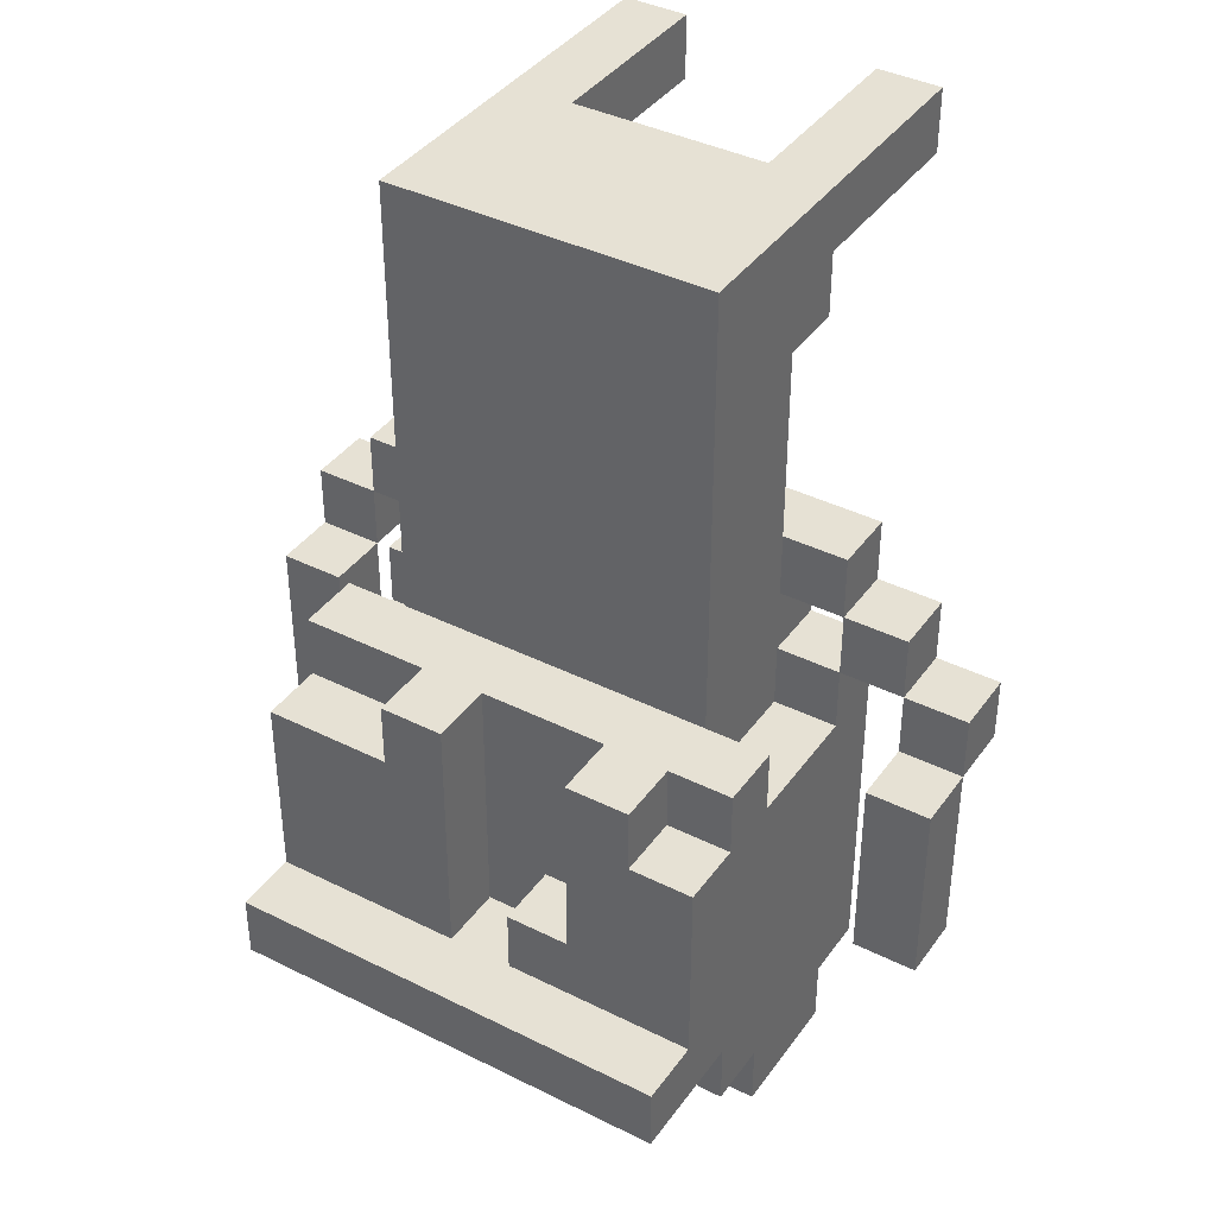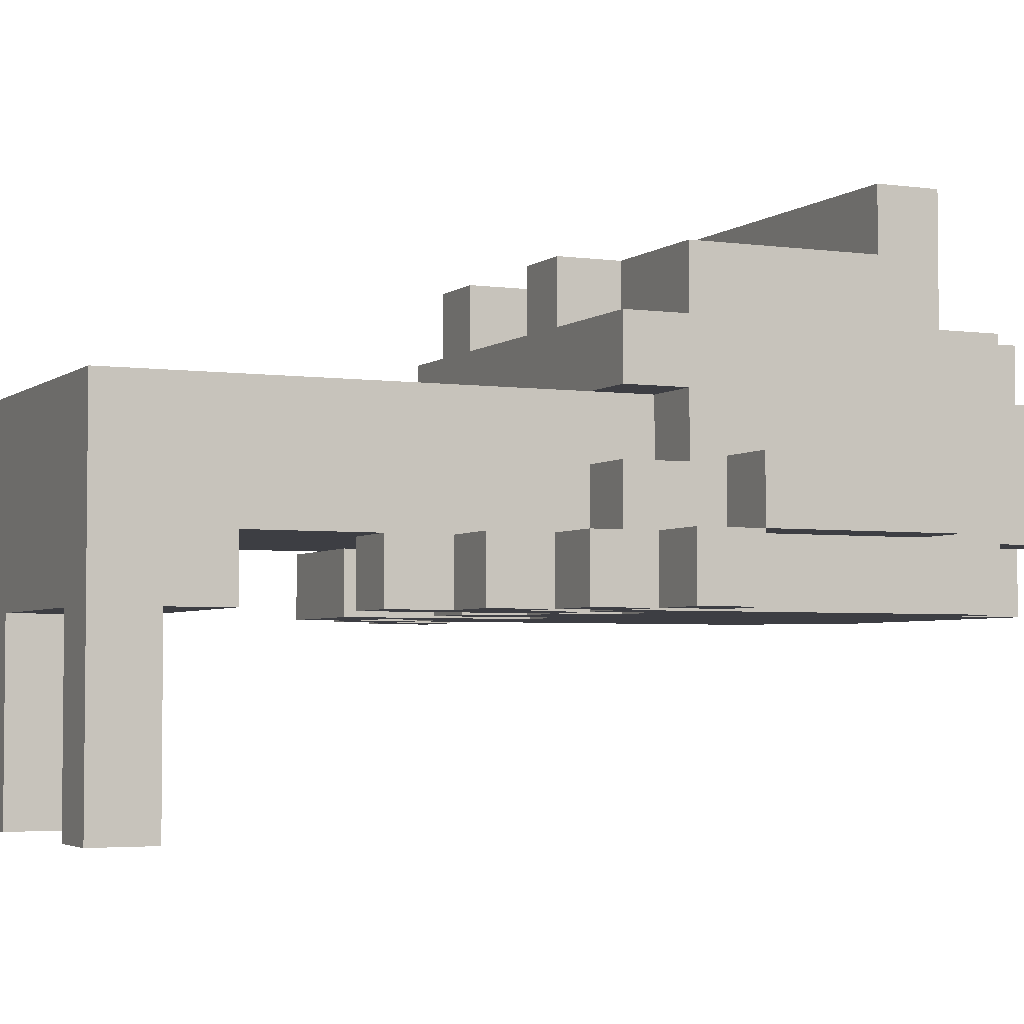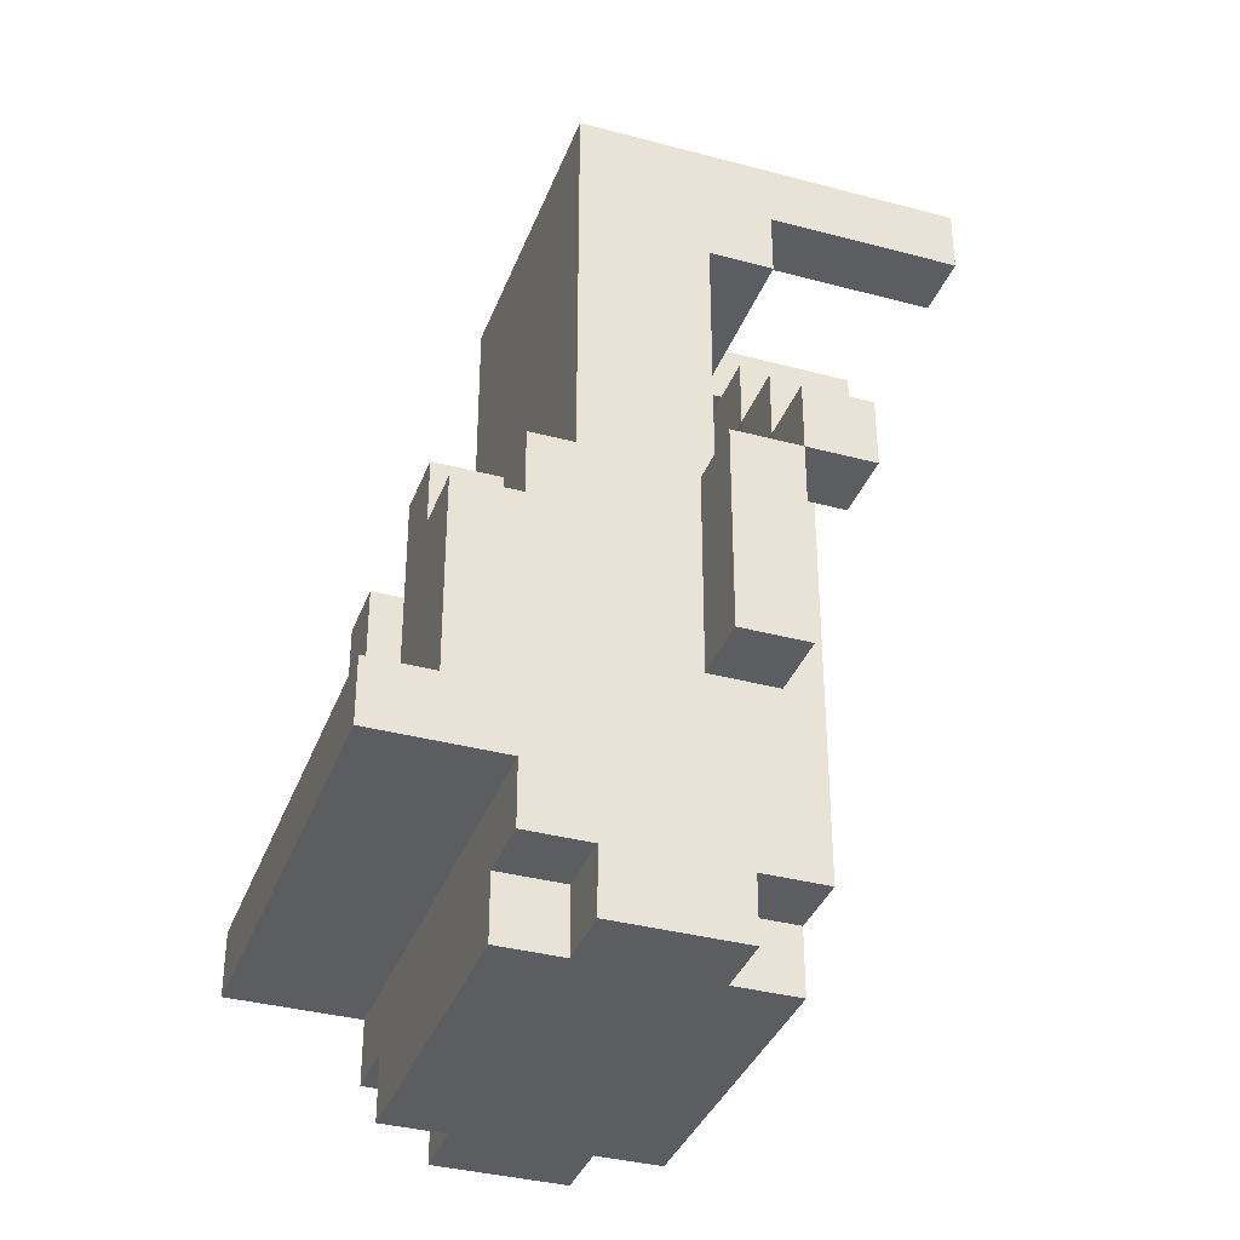
<metadata>
{"format":"obj","ext":"obj","renderer":"f3d","projection":"perspective","resolution":1024,"background":"white","views":[{"elev":39.3,"azim":-148.1,"up":"+Z"},{"elev":-3.7,"azim":65.1,"up":"+Y"},{"elev":-36.1,"azim":-109.3,"up":"+Z"}]}
</metadata>
<code>
v -5.5 3 -0
v -5.5 3 -1
v -5.5 4 -0
v -5.5 4 -1
v -5.5 4 -4
v -5.5 5 -1
v -5.5 5 -4
v -4.5 3 1
v -4.5 3 -0
v -4.5 4 1
v -4.5 4 -0
v -3.5 3 2
v -3.5 3 1
v -3.5 3 -0
v -3.5 3 -4
v -3.5 3 -6
v -3.5 4 2
v -3.5 4 1
v -3.5 4 -0
v -3.5 4 -1
v -3.5 4 -6
v -3.5 4 -7
v -3.5 6 -0
v -3.5 6 -1
v -3.5 6 -6
v -3.5 6 -7
v -3.5 7 -0
v -3.5 7 -1
v -3.5 7 -5
v -3.5 7 -6
v -3.5 8 -1
v -3.5 8 -4
v -3.5 9 -4
v -3.5 9 -5
v -2.5 0 7
v -2.5 0 6
v -2.5 2 7
v -2.5 2 6
v -2.5 3 6
v -2.5 3 5
v -2.5 3 1
v -2.5 3 -0
v -2.5 3 -6
v -2.5 3 -7
v -2.5 4 6
v -2.5 4 5
v -2.5 4 2
v -2.5 4 1
v -2.5 4 -0
v -2.5 4 -1
v -2.5 4 -6
v -2.5 4 -7
v -2.5 6 7
v -2.5 6 6
v -2.5 6 -0
v -2.5 6 -1
v -2.5 6 -6
v -2.5 6 -7
v -2.5 7 -0
v -2.5 7 -1
v -2.5 7 -6
v -2.5 7 -7
v -2.5 8 -0
v -2.5 8 -1
v -0.5 3 1
v -0.5 3 -1
v -0.5 4 1
v -0.5 4 -1
v 0.5 7 -0
v 0.5 7 -4
v 0.5 8 -0
v 0.5 8 -4
v 1.5 0 7
v 1.5 0 6
v 1.5 2 7
v 1.5 2 6
v 1.5 3 7
v 1.5 3 6
v 1.5 3 3
v 1.5 3 -0
v 1.5 4 3
v 1.5 4 1
v 1.5 4 -0
v 2.5 3 -0
v 2.5 3 -1
v 2.5 4 -0
v 2.5 4 -1
v 3.5 3 1
v 3.5 3 -0
v 3.5 4 1
v 3.5 4 -0
v 4.5 3 -0
v 4.5 3 -1
v 4.5 4 -0
v 4.5 4 -1
v 4.5 4 -4
v 4.5 5 -1
v 4.5 5 -4
v -4.5 3 -0
v -4.5 3 -1
v -4.5 4 -0
v -4.5 4 -1
v -4.5 4 -4
v -4.5 5 -1
v -4.5 5 -4
v -3.5 3 1
v -3.5 3 -0
v -3.5 4 1
v -3.5 4 -0
v -1.5 0 7
v -1.5 0 6
v -1.5 2 7
v -1.5 2 6
v -1.5 3 7
v -1.5 3 6
v -1.5 3 2
v -1.5 3 1
v -1.5 3 -1
v -1.5 4 2
v -1.5 4 1
v -1.5 4 -1
v -1.5 7 -0
v -1.5 7 -3
v -1.5 8 -0
v -1.5 8 -3
v -0.5 7 -3
v -0.5 7 -4
v -0.5 8 -3
v -0.5 8 -4
v 0.5 3 1
v 0.5 3 -0
v 0.5 4 1
v 0.5 4 -0
v 1.5 3 -0
v 1.5 3 -1
v 1.5 4 -0
v 1.5 4 -1
v 1.5 7 -0
v 1.5 7 -1
v 1.5 8 -0
v 1.5 8 -1
v 2.5 0 7
v 2.5 0 6
v 2.5 2 7
v 2.5 2 6
v 2.5 3 6
v 2.5 3 5
v 2.5 3 3
v 2.5 3 2
v 2.5 3 1
v 2.5 3 -0
v 2.5 3 -6
v 2.5 3 -7
v 2.5 4 6
v 2.5 4 5
v 2.5 4 3
v 2.5 4 2
v 2.5 4 1
v 2.5 4 -6
v 2.5 4 -7
v 2.5 5 -0
v 2.5 5 -1
v 2.5 6 7
v 2.5 6 6
v 2.5 6 -0
v 2.5 6 -1
v 2.5 6 -6
v 2.5 6 -7
v 2.5 7 -6
v 2.5 7 -7
v 3.5 3 2
v 3.5 3 1
v 3.5 3 -0
v 3.5 3 -4
v 3.5 3 -6
v 3.5 4 2
v 3.5 4 1
v 3.5 4 -0
v 3.5 4 -6
v 3.5 4 -7
v 3.5 5 -0
v 3.5 5 -1
v 3.5 6 -0
v 3.5 6 -1
v 3.5 6 -6
v 3.5 6 -7
v 3.5 7 -0
v 3.5 7 -1
v 3.5 7 -5
v 3.5 7 -6
v 3.5 8 -1
v 3.5 8 -4
v 3.5 9 -4
v 3.5 9 -5
v 4.5 3 1
v 4.5 3 -0
v 4.5 4 1
v 4.5 4 -0
v 5.5 3 -0
v 5.5 3 -1
v 5.5 4 -0
v 5.5 4 -1
v 5.5 4 -4
v 5.5 5 -1
v 5.5 5 -4
v -2.5 0 7
v -2.5 2 7
v -2.5 6 7
v -1.5 0 7
v -1.5 2 7
v -1.5 3 7
v 1.5 0 7
v 1.5 2 7
v 1.5 3 7
v 2.5 0 7
v 2.5 2 7
v 2.5 6 7
v 1.5 3 3
v 1.5 4 3
v 2.5 3 3
v 2.5 4 3
v -3.5 3 2
v -3.5 4 2
v -2.5 4 2
v -1.5 3 2
v -1.5 4 2
v 2.5 3 2
v 2.5 4 2
v 3.5 3 2
v 3.5 4 2
v -4.5 3 1
v -4.5 4 1
v -3.5 3 1
v -3.5 4 1
v -0.5 3 1
v -0.5 4 1
v 0.5 3 1
v 0.5 4 1
v 3.5 3 1
v 3.5 4 1
v 4.5 3 1
v 4.5 4 1
v -5.5 3 -0
v -5.5 4 -0
v -4.5 3 -0
v -4.5 4 -0
v -3.5 3 -0
v -3.5 4 -0
v -3.5 6 -0
v -3.5 7 -0
v -2.5 3 -0
v -2.5 4 -0
v -2.5 6 -0
v -2.5 7 -0
v -2.5 8 -0
v -1.5 6 -0
v -1.5 7 -0
v -1.5 8 -0
v 0.5 3 -0
v 0.5 4 -0
v 0.5 7 -0
v 0.5 8 -0
v 1.5 3 -0
v 1.5 4 -0
v 1.5 6 -0
v 1.5 7 -0
v 1.5 8 -0
v 2.5 3 -0
v 2.5 5 -0
v 2.5 6 -0
v 2.5 7 -0
v 3.5 3 -0
v 3.5 4 -0
v 3.5 5 -0
v 3.5 6 -0
v 3.5 7 -0
v 4.5 3 -0
v 4.5 4 -0
v 5.5 3 -0
v 5.5 4 -0
v -5.5 4 -1
v -5.5 5 -1
v -4.5 4 -1
v -4.5 5 -1
v -3.5 4 -1
v -3.5 6 -1
v -3.5 7 -1
v -3.5 8 -1
v -2.5 4 -1
v -2.5 6 -1
v -2.5 7 -1
v -2.5 8 -1
v -1.5 3 -1
v -1.5 4 -1
v -0.5 3 -1
v -0.5 4 -1
v 1.5 3 -1
v 1.5 4 -1
v 1.5 7 -1
v 1.5 8 -1
v 2.5 3 -1
v 2.5 4 -1
v 2.5 5 -1
v 2.5 6 -1
v 2.5 7 -1
v 3.5 5 -1
v 3.5 6 -1
v 3.5 7 -1
v 3.5 8 -1
v 4.5 4 -1
v 4.5 5 -1
v 5.5 4 -1
v 5.5 5 -1
v -1.5 7 -3
v -1.5 8 -3
v -0.5 7 -3
v -0.5 8 -3
v -3.5 8 -4
v -3.5 9 -4
v -0.5 7 -4
v -0.5 8 -4
v 0.5 7 -4
v 0.5 8 -4
v 3.5 8 -4
v 3.5 9 -4
v -2.5 0 6
v -2.5 2 6
v -2.5 3 6
v -1.5 0 6
v -1.5 2 6
v -1.5 3 6
v 1.5 0 6
v 1.5 2 6
v 1.5 3 6
v 2.5 0 6
v 2.5 2 6
v 2.5 3 6
v -2.5 3 5
v -2.5 4 5
v 2.5 3 5
v 2.5 4 5
v -3.5 3 1
v -3.5 4 1
v -2.5 3 1
v -2.5 4 1
v 2.5 3 1
v 2.5 4 1
v 3.5 3 1
v 3.5 4 1
v -4.5 3 -0
v -4.5 4 -0
v -3.5 3 -0
v -3.5 4 -0
v 1.5 3 -0
v 1.5 4 -0
v 2.5 3 -0
v 2.5 4 -0
v 3.5 3 -0
v 3.5 4 -0
v 4.5 3 -0
v 4.5 4 -0
v -5.5 3 -1
v -5.5 4 -1
v -4.5 3 -1
v -4.5 4 -1
v 4.5 3 -1
v 4.5 4 -1
v 5.5 3 -1
v 5.5 4 -1
v -5.5 4 -4
v -5.5 5 -4
v -4.5 4 -4
v -4.5 5 -4
v 4.5 4 -4
v 4.5 5 -4
v 5.5 4 -4
v 5.5 5 -4
v -3.5 7 -5
v -3.5 9 -5
v 3.5 7 -5
v 3.5 9 -5
v -3.5 3 -6
v -3.5 4 -6
v -3.5 6 -6
v -3.5 7 -6
v -2.5 3 -6
v -2.5 4 -6
v -2.5 6 -6
v -2.5 7 -6
v 2.5 3 -6
v 2.5 4 -6
v 2.5 6 -6
v 2.5 7 -6
v 3.5 3 -6
v 3.5 4 -6
v 3.5 6 -6
v 3.5 7 -6
v -3.5 4 -7
v -3.5 6 -7
v -2.5 3 -7
v -2.5 4 -7
v -2.5 6 -7
v -2.5 7 -7
v 2.5 3 -7
v 2.5 4 -7
v 2.5 6 -7
v 2.5 7 -7
v 3.5 4 -7
v 3.5 6 -7
v -2.5 0 7
v -1.5 0 7
v 1.5 0 7
v 2.5 0 7
v -2.5 0 6
v -1.5 0 6
v 1.5 0 6
v 2.5 0 6
v -1.5 3 7
v 1.5 3 7
v -2.5 3 6
v -1.5 3 6
v 1.5 3 6
v 2.5 3 6
v -2.5 3 5
v 2.5 3 5
v 1.5 3 3
v 2.5 3 3
v -3.5 3 2
v -1.5 3 2
v 2.5 3 2
v 3.5 3 2
v -4.5 3 1
v -3.5 3 1
v -2.5 3 1
v -1.5 3 1
v -0.5 3 1
v 0.5 3 1
v 2.5 3 1
v 3.5 3 1
v 4.5 3 1
v -5.5 3 -0
v -4.5 3 -0
v -3.5 3 -0
v -2.5 3 -0
v 0.5 3 -0
v 1.5 3 -0
v 2.5 3 -0
v 3.5 3 -0
v 4.5 3 -0
v 5.5 3 -0
v -5.5 3 -1
v -4.5 3 -1
v -1.5 3 -1
v -0.5 3 -1
v 1.5 3 -1
v 2.5 3 -1
v 4.5 3 -1
v 5.5 3 -1
v -3.5 3 -4
v 3.5 3 -4
v -3.5 3 -6
v -2.5 3 -6
v 2.5 3 -6
v 3.5 3 -6
v -2.5 3 -7
v 2.5 3 -7
v -2.5 4 5
v 2.5 4 5
v 1.5 4 3
v 2.5 4 3
v -2.5 4 2
v -1.5 4 2
v -0.5 4 2
v 0.5 4 2
v -1.5 4 1
v -0.5 4 1
v 0.5 4 1
v 1.5 4 1
v 0.5 4 -0
v 1.5 4 -0
v 2.5 4 -0
v -5.5 4 -1
v -4.5 4 -1
v -1.5 4 -1
v -0.5 4 -1
v 1.5 4 -1
v 2.5 4 -1
v 4.5 4 -1
v 5.5 4 -1
v -5.5 4 -4
v -4.5 4 -4
v 4.5 4 -4
v 5.5 4 -4
v -3.5 4 -6
v -2.5 4 -6
v 2.5 4 -6
v 3.5 4 -6
v -3.5 4 -7
v -2.5 4 -7
v 2.5 4 -7
v 3.5 4 -7
v -3.5 6 -0
v -2.5 6 -0
v 2.5 6 -0
v 3.5 6 -0
v -3.5 6 -1
v -2.5 6 -1
v 2.5 6 -1
v 3.5 6 -1
v -3.5 4 2
v -2.5 4 2
v 2.5 4 2
v 3.5 4 2
v -4.5 4 1
v -3.5 4 1
v -2.5 4 1
v 2.5 4 1
v 3.5 4 1
v 4.5 4 1
v -5.5 4 -0
v -4.5 4 -0
v -3.5 4 -0
v -2.5 4 -0
v 3.5 4 -0
v 4.5 4 -0
v 5.5 4 -0
v -5.5 4 -1
v -4.5 4 -1
v -3.5 4 -1
v -2.5 4 -1
v 4.5 4 -1
v 5.5 4 -1
v 2.5 5 -0
v 3.5 5 -0
v -5.5 5 -1
v -4.5 5 -1
v 2.5 5 -1
v 3.5 5 -1
v 4.5 5 -1
v 5.5 5 -1
v -5.5 5 -4
v -4.5 5 -4
v 4.5 5 -4
v 5.5 5 -4
v -2.5 6 7
v 2.5 6 7
v -2.5 6 6
v 2.5 6 6
v -0.5 6 2
v 0.5 6 2
v -1.5 6 1
v -0.5 6 1
v 0.5 6 1
v 1.5 6 1
v -2.5 6 -0
v -1.5 6 -0
v 1.5 6 -0
v 2.5 6 -0
v -3.5 6 -6
v -2.5 6 -6
v 2.5 6 -6
v 3.5 6 -6
v -3.5 6 -7
v -2.5 6 -7
v 2.5 6 -7
v 3.5 6 -7
v -3.5 7 -0
v -2.5 7 -0
v -1.5 7 -0
v 0.5 7 -0
v 1.5 7 -0
v 2.5 7 -0
v 3.5 7 -0
v -3.5 7 -1
v -2.5 7 -1
v 1.5 7 -1
v 2.5 7 -1
v 3.5 7 -1
v -1.5 7 -3
v -0.5 7 -3
v -0.5 7 -4
v 0.5 7 -4
v -3.5 7 -5
v 3.5 7 -5
v -3.5 7 -6
v -2.5 7 -6
v 2.5 7 -6
v 3.5 7 -6
v -2.5 7 -7
v 2.5 7 -7
v -2.5 8 -0
v -1.5 8 -0
v 0.5 8 -0
v 1.5 8 -0
v -3.5 8 -1
v -2.5 8 -1
v 1.5 8 -1
v 3.5 8 -1
v -1.5 8 -3
v -0.5 8 -3
v -3.5 8 -4
v -0.5 8 -4
v 0.5 8 -4
v 3.5 8 -4
v -3.5 9 -4
v 3.5 9 -4
v -3.5 9 -5
v 3.5 9 -5
f 3 2 1
f 4 2 3
f 6 5 4
f 7 5 6
f 10 9 8
f 11 9 10
f 17 13 12
f 18 13 17
f 19 15 14
f 20 15 19
f 21 16 15
f 24 15 20
f 25 21 15
f 25 22 21
f 26 22 25
f 27 24 23
f 28 15 24
f 28 24 27
f 29 25 15
f 30 25 29
f 31 15 28
f 32 29 15
f 32 15 31
f 33 29 32
f 34 29 33
f 37 36 35
f 38 36 37
f 39 38 37
f 45 39 37
f 45 40 39
f 46 40 45
f 48 42 41
f 49 42 48
f 51 44 43
f 52 44 51
f 53 45 37
f 54 47 46
f 54 45 53
f 54 46 45
f 54 48 47
f 54 49 48
f 55 50 49
f 55 49 54
f 56 50 55
f 61 58 57
f 62 58 61
f 63 60 59
f 64 60 63
f 67 66 65
f 68 66 67
f 71 70 69
f 72 70 71
f 75 74 73
f 76 74 75
f 77 76 75
f 78 76 77
f 81 80 79
f 82 80 81
f 83 80 82
f 86 85 84
f 87 85 86
f 90 89 88
f 91 89 90
f 94 93 92
f 95 93 94
f 97 96 95
f 98 96 97
f 99 100 101
f 101 100 102
f 102 103 104
f 104 103 105
f 106 107 108
f 108 107 109
f 110 111 112
f 112 111 113
f 112 113 114
f 114 113 115
f 116 117 119
f 117 118 120
f 119 117 120
f 120 118 121
f 122 123 124
f 124 123 125
f 126 127 128
f 128 127 129
f 130 131 132
f 132 131 133
f 134 135 136
f 136 135 137
f 138 139 140
f 140 139 141
f 142 143 144
f 144 143 145
f 144 145 146
f 144 146 154
f 146 147 154
f 154 147 155
f 148 149 156
f 156 149 157
f 150 151 158
f 152 153 159
f 159 153 160
f 157 158 161
f 156 157 161
f 154 155 161
f 158 151 161
f 155 156 161
f 144 154 163
f 154 161 164
f 163 154 164
f 161 162 165
f 164 161 165
f 165 162 166
f 167 168 169
f 169 168 170
f 171 172 176
f 176 172 177
f 173 174 178
f 174 175 179
f 178 174 181
f 181 174 182
f 182 174 184
f 179 180 185
f 174 179 185
f 185 180 186
f 183 184 187
f 184 174 188
f 187 184 188
f 174 185 189
f 189 185 190
f 188 174 191
f 174 189 192
f 191 174 192
f 192 189 193
f 193 189 194
f 195 196 197
f 197 196 198
f 199 200 201
f 201 200 202
f 202 203 204
f 204 203 205
f 209 207 206
f 210 208 207
f 210 207 209
f 211 208 210
f 214 208 211
f 215 213 212
f 216 214 213
f 216 213 215
f 217 208 214
f 217 214 216
f 220 219 218
f 221 219 220
f 224 223 222
f 225 224 222
f 226 224 225
f 229 228 227
f 230 228 229
f 233 232 231
f 234 232 233
f 237 236 235
f 238 236 237
f 241 240 239
f 242 240 241
f 245 244 243
f 246 244 245
f 251 248 247
f 252 248 251
f 253 250 249
f 254 250 253
f 256 254 253
f 257 255 254
f 257 254 256
f 258 255 257
f 261 257 256
f 263 260 259
f 264 260 263
f 265 261 256
f 266 262 261
f 266 261 265
f 267 262 266
f 270 266 265
f 271 266 270
f 272 269 268
f 273 269 272
f 274 269 273
f 275 271 270
f 276 271 275
f 279 278 277
f 280 278 279
f 283 282 281
f 284 282 283
f 289 286 285
f 290 286 289
f 291 288 287
f 292 288 291
f 295 294 293
f 296 294 295
f 301 298 297
f 302 298 301
f 305 300 299
f 306 304 303
f 307 304 306
f 308 300 305
f 309 300 308
f 312 311 310
f 313 311 312
f 316 315 314
f 317 315 316
f 321 319 318
f 322 321 320
f 323 319 321
f 323 321 322
f 324 319 323
f 325 319 324
f 326 327 329
f 327 328 330
f 329 327 330
f 330 328 331
f 332 333 335
f 333 334 336
f 335 333 336
f 336 334 337
f 338 339 340
f 340 339 341
f 342 343 344
f 344 343 345
f 346 347 348
f 348 347 349
f 350 351 352
f 352 351 353
f 354 355 356
f 356 355 357
f 358 359 360
f 360 359 361
f 362 363 364
f 364 363 365
f 366 367 368
f 368 367 369
f 370 371 372
f 372 371 373
f 374 375 376
f 376 375 377
f 378 379 380
f 380 379 381
f 382 383 386
f 386 383 387
f 384 385 388
f 388 385 389
f 390 391 394
f 394 391 395
f 392 393 396
f 396 393 397
f 398 399 401
f 401 399 402
f 400 401 404
f 402 403 404
f 401 402 404
f 404 403 405
f 405 403 406
f 406 403 407
f 405 406 408
f 408 406 409
f 414 411 410
f 415 411 414
f 416 413 412
f 417 413 416
f 421 419 418
f 422 419 421
f 424 421 420
f 424 423 422
f 424 422 421
f 425 423 424
f 430 427 426
f 433 429 428
f 434 429 433
f 435 429 434
f 438 430 426
f 438 431 430
f 439 431 438
f 442 433 432
f 443 433 442
f 444 435 434
f 445 437 436
f 446 438 426
f 447 438 446
f 448 440 439
f 449 440 448
f 451 442 441
f 452 442 451
f 453 444 443
f 453 435 444
f 454 445 436
f 454 446 445
f 455 446 454
f 456 448 447
f 457 450 449
f 458 450 457
f 459 456 455
f 459 453 443
f 459 455 454
f 459 454 453
f 460 448 456
f 460 456 459
f 461 460 459
f 462 460 461
f 463 460 462
f 464 460 463
f 465 463 462
f 466 463 465
f 469 468 467
f 470 468 469
f 471 469 467
f 472 469 471
f 473 469 472
f 474 469 473
f 475 473 472
f 476 474 473
f 476 473 475
f 477 469 474
f 477 474 476
f 478 469 477
f 479 478 477
f 480 478 479
f 484 476 475
f 485 476 484
f 486 481 480
f 487 481 486
f 490 483 482
f 491 483 490
f 492 489 488
f 493 489 492
f 498 495 494
f 499 495 498
f 500 497 496
f 501 497 500
f 506 503 502
f 507 503 506
f 508 505 504
f 509 505 508
f 510 511 515
f 515 511 516
f 512 513 517
f 517 513 518
f 514 515 521
f 521 515 522
f 518 519 524
f 524 519 525
f 520 521 527
f 527 521 528
f 522 523 529
f 529 523 530
f 525 526 531
f 531 526 532
f 533 534 537
f 537 534 538
f 535 536 541
f 541 536 542
f 539 540 543
f 543 540 544
f 545 546 547
f 547 546 548
f 547 548 549
f 549 548 550
f 547 549 551
f 549 550 552
f 551 549 552
f 550 548 553
f 552 550 553
f 553 548 554
f 547 551 555
f 551 552 556
f 555 551 556
f 552 553 556
f 553 554 556
f 554 548 557
f 556 554 557
f 557 548 558
f 559 560 563
f 563 560 564
f 561 562 565
f 565 562 566
f 567 568 574
f 574 568 575
f 571 572 576
f 572 573 577
f 576 572 577
f 577 573 578
f 569 570 579
f 579 570 580
f 580 570 581
f 581 570 582
f 583 584 585
f 585 584 586
f 586 584 587
f 587 584 588
f 586 587 589
f 589 587 590
f 591 592 596
f 593 594 597
f 595 596 599
f 596 592 599
f 595 599 601
f 599 600 601
f 601 600 602
f 597 598 603
f 593 597 603
f 603 598 604
f 605 606 607
f 607 606 608

</code>
